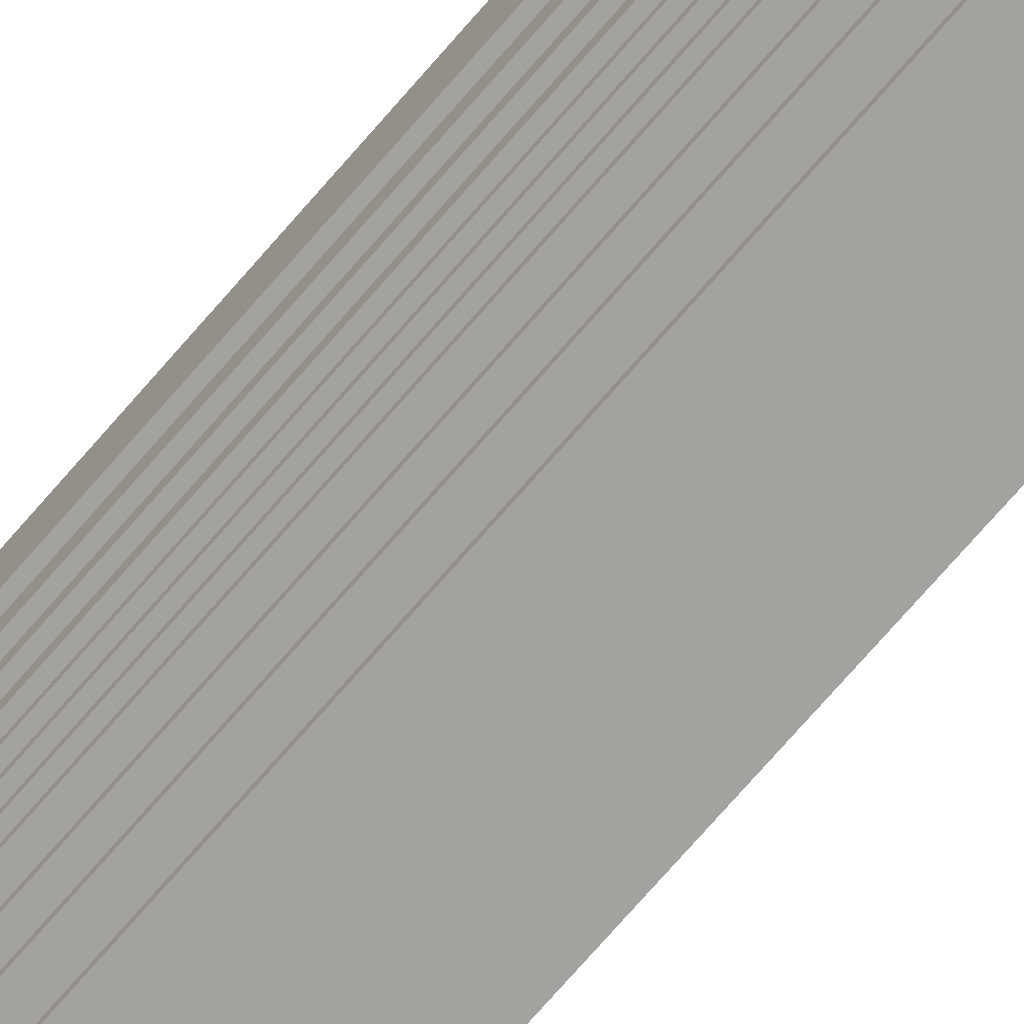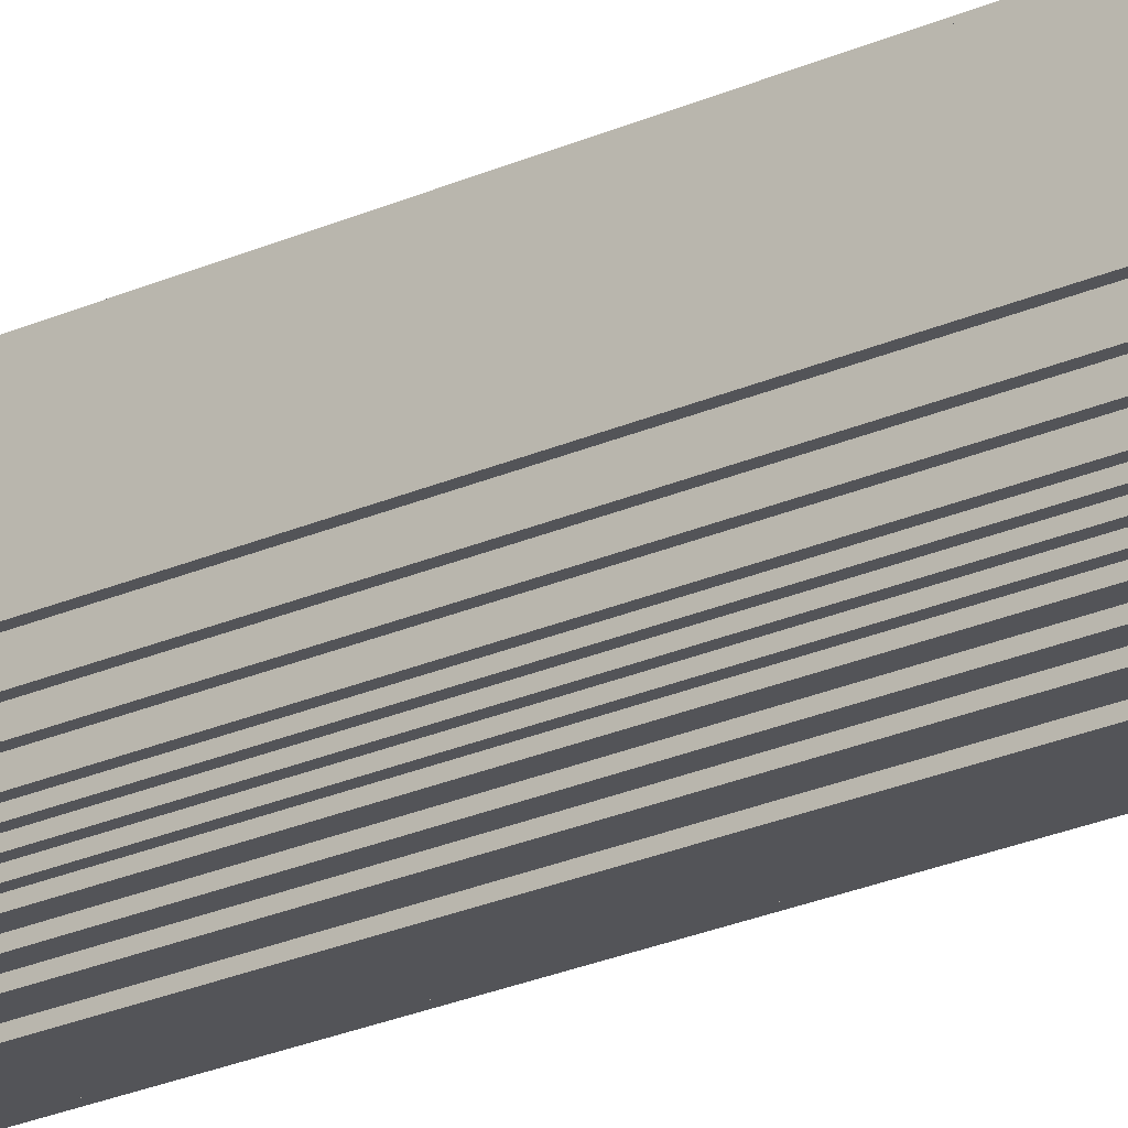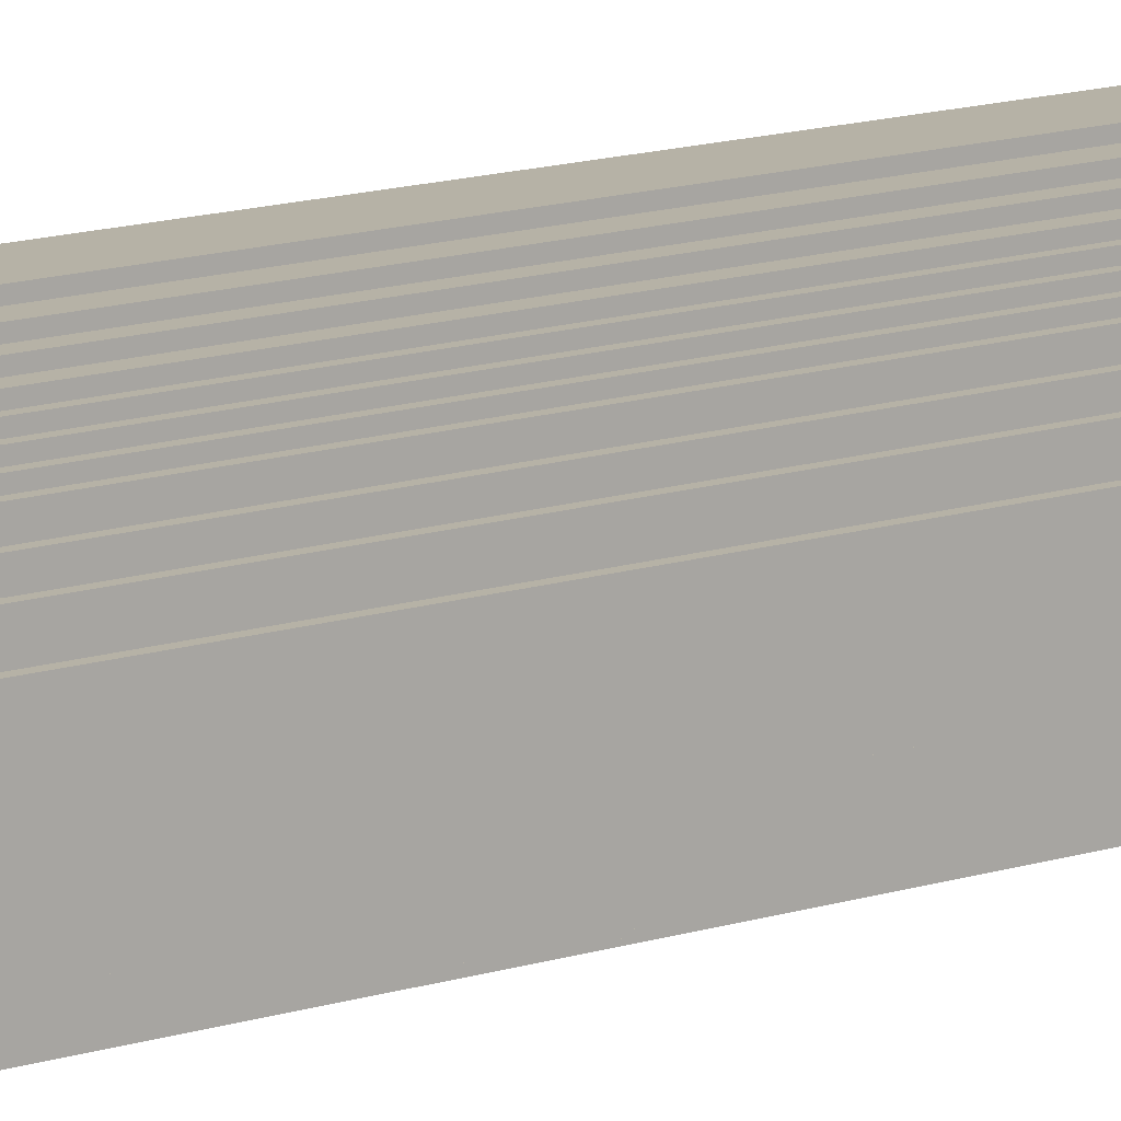
<metadata>
{"format":"obj","ext":"obj","renderer":"f3d","projection":"perspective","resolution":1024,"background":"white","views":[{"elev":-72.5,"azim":139.2,"up":"+Z"},{"elev":-23.4,"azim":-52.3,"up":"+Z"},{"elev":12.2,"azim":51.1,"up":"+Z"}]}
</metadata>
<code>
o
v 16.2 25.6 -29
v 16.2 25.6 -29.8
v 16.2 51.2 -29
v 16.2 51.2 -29.8
v 16.3 25.6 -28.7
v 16.3 25.6 -29
v 16.3 25.6 -29.8
v 16.3 25.6 -30.1
v 16.3 51.2 -28.7
v 16.3 51.2 -29
v 16.3 51.2 -29.8
v 16.3 51.2 -30.1
v 16.4 25.6 -28.5
v 16.4 25.6 -28.7
v 16.4 25.6 -30.1
v 16.4 25.6 -30.3
v 16.4 51.2 -28.5
v 16.4 51.2 -28.7
v 16.4 51.2 -30.1
v 16.4 51.2 -30.3
v 16.5 25.6 -28.3
v 16.5 25.6 -28.5
v 16.5 25.6 -30.3
v 16.5 25.6 -30.5
v 16.5 51.2 -28.3
v 16.5 51.2 -28.5
v 16.5 51.2 -30.3
v 16.5 51.2 -30.5
v 16.6 25.6 -28.2
v 16.6 25.6 -28.3
v 16.6 25.6 -30.5
v 16.6 25.6 -30.6
v 16.6 51.2 -28.2
v 16.6 51.2 -28.3
v 16.6 51.2 -30.5
v 16.6 51.2 -30.6
v 16.7 25.6 -28.1
v 16.7 25.6 -28.2
v 16.7 25.6 -30.6
v 16.7 25.6 -30.7
v 16.7 51.2 -28.1
v 16.7 51.2 -28.2
v 16.7 51.2 -30.6
v 16.7 51.2 -30.7
v 16.8 25.6 -28
v 16.8 25.6 -28.1
v 16.8 25.6 -30.7
v 16.8 25.6 -30.8
v 16.8 51.2 -28
v 16.8 51.2 -28.1
v 16.8 51.2 -30.7
v 16.8 51.2 -30.8
v 16.9 25.6 -27.9
v 16.9 25.6 -28
v 16.9 25.6 -30.8
v 16.9 25.6 -30.9
v 16.9 51.2 -27.9
v 16.9 51.2 -28
v 16.9 51.2 -30.8
v 16.9 51.2 -30.9
v 17.1 25.6 -27.8
v 17.1 25.6 -27.9
v 17.1 25.6 -30.9
v 17.1 25.6 -31
v 17.1 51.2 -27.8
v 17.1 51.2 -27.9
v 17.1 51.2 -30.9
v 17.1 51.2 -31
v 17.3 25.6 -27.7
v 17.3 25.6 -27.8
v 17.3 25.6 -31
v 17.3 25.6 -31.1
v 17.3 51.2 -27.7
v 17.3 51.2 -27.8
v 17.3 51.2 -31
v 17.3 51.2 -31.1
v 17.6 25.6 -27.6
v 17.6 25.6 -27.7
v 17.6 25.6 -31.1
v 17.6 25.6 -31.2
v 17.6 51.2 -27.6
v 17.6 51.2 -27.7
v 17.6 51.2 -31.1
v 17.6 51.2 -31.2
v 18.4 25.6 -27.6
v 18.4 25.6 -27.7
v 18.4 25.6 -31.1
v 18.4 25.6 -31.2
v 18.4 51.2 -27.6
v 18.4 51.2 -27.7
v 18.4 51.2 -31.1
v 18.4 51.2 -31.2
v 18.7 25.6 -27.7
v 18.7 25.6 -27.8
v 18.7 25.6 -31
v 18.7 25.6 -31.1
v 18.7 51.2 -27.7
v 18.7 51.2 -27.8
v 18.7 51.2 -31
v 18.7 51.2 -31.1
v 18.9 25.6 -27.8
v 18.9 25.6 -27.9
v 18.9 25.6 -30.9
v 18.9 25.6 -31
v 18.9 51.2 -27.8
v 18.9 51.2 -27.9
v 18.9 51.2 -30.9
v 18.9 51.2 -31
v 19.1 25.6 -27.9
v 19.1 25.6 -28
v 19.1 25.6 -30.8
v 19.1 25.6 -30.9
v 19.1 51.2 -27.9
v 19.1 51.2 -28
v 19.1 51.2 -30.8
v 19.1 51.2 -30.9
v 19.2 25.6 -28
v 19.2 25.6 -28.1
v 19.2 25.6 -30.7
v 19.2 25.6 -30.8
v 19.2 51.2 -28
v 19.2 51.2 -28.1
v 19.2 51.2 -30.7
v 19.2 51.2 -30.8
v 19.3 25.6 -28.1
v 19.3 25.6 -28.2
v 19.3 25.6 -30.6
v 19.3 25.6 -30.7
v 19.3 51.2 -28.1
v 19.3 51.2 -28.2
v 19.3 51.2 -30.6
v 19.3 51.2 -30.7
v 19.4 25.6 -28.2
v 19.4 25.6 -28.3
v 19.4 25.6 -30.5
v 19.4 25.6 -30.6
v 19.4 51.2 -28.2
v 19.4 51.2 -28.3
v 19.4 51.2 -30.5
v 19.4 51.2 -30.6
v 19.5 25.6 -28.3
v 19.5 25.6 -28.5
v 19.5 25.6 -30.3
v 19.5 25.6 -30.5
v 19.5 51.2 -28.3
v 19.5 51.2 -28.5
v 19.5 51.2 -30.3
v 19.5 51.2 -30.5
v 19.6 25.6 -28.5
v 19.6 25.6 -28.7
v 19.6 25.6 -30.1
v 19.6 25.6 -30.3
v 19.6 51.2 -28.5
v 19.6 51.2 -28.7
v 19.6 51.2 -30.1
v 19.6 51.2 -30.3
v 19.7 25.6 -28.7
v 19.7 25.6 -29
v 19.7 25.6 -29.8
v 19.7 25.6 -30.1
v 19.7 51.2 -28.7
v 19.7 51.2 -29
v 19.7 51.2 -29.8
v 19.7 51.2 -30.1
v 19.8 25.6 -29
v 19.8 25.6 -29.8
v 19.8 51.2 -29
v 19.8 51.2 -29.8
v 17.6 25.6 -27.6
v 17.6 51.2 -27.6
v 18.4 25.6 -27.6
v 18.4 51.2 -27.6
v 17.3 25.6 -27.7
v 17.3 51.2 -27.7
v 17.6 25.6 -27.7
v 17.6 51.2 -27.7
v 18.4 25.6 -27.7
v 18.4 51.2 -27.7
v 18.7 25.6 -27.7
v 18.7 51.2 -27.7
v 17.1 25.6 -27.8
v 17.1 51.2 -27.8
v 17.3 25.6 -27.8
v 17.3 51.2 -27.8
v 18.7 25.6 -27.8
v 18.7 51.2 -27.8
v 18.9 25.6 -27.8
v 18.9 51.2 -27.8
v 16.9 25.6 -27.9
v 16.9 51.2 -27.9
v 17.1 25.6 -27.9
v 17.1 51.2 -27.9
v 18.9 25.6 -27.9
v 18.9 51.2 -27.9
v 19.1 25.6 -27.9
v 19.1 51.2 -27.9
v 16.8 25.6 -28
v 16.8 51.2 -28
v 16.9 25.6 -28
v 16.9 51.2 -28
v 19.1 25.6 -28
v 19.1 51.2 -28
v 19.2 25.6 -28
v 19.2 51.2 -28
v 16.7 25.6 -28.1
v 16.7 51.2 -28.1
v 16.8 25.6 -28.1
v 16.8 51.2 -28.1
v 19.2 25.6 -28.1
v 19.2 51.2 -28.1
v 19.3 25.6 -28.1
v 19.3 51.2 -28.1
v 16.6 25.6 -28.2
v 16.6 51.2 -28.2
v 16.7 25.6 -28.2
v 16.7 51.2 -28.2
v 19.3 25.6 -28.2
v 19.3 51.2 -28.2
v 19.4 25.6 -28.2
v 19.4 51.2 -28.2
v 16.5 25.6 -28.3
v 16.5 51.2 -28.3
v 16.6 25.6 -28.3
v 16.6 51.2 -28.3
v 19.4 25.6 -28.3
v 19.4 51.2 -28.3
v 19.5 25.6 -28.3
v 19.5 51.2 -28.3
v 16.4 25.6 -28.5
v 16.4 51.2 -28.5
v 16.5 25.6 -28.5
v 16.5 51.2 -28.5
v 19.5 25.6 -28.5
v 19.5 51.2 -28.5
v 19.6 25.6 -28.5
v 19.6 51.2 -28.5
v 16.3 25.6 -28.7
v 16.3 51.2 -28.7
v 16.4 25.6 -28.7
v 16.4 51.2 -28.7
v 19.6 25.6 -28.7
v 19.6 51.2 -28.7
v 19.7 25.6 -28.7
v 19.7 51.2 -28.7
v 16.2 25.6 -29
v 16.2 51.2 -29
v 16.3 25.6 -29
v 16.3 51.2 -29
v 19.7 25.6 -29
v 19.7 51.2 -29
v 19.8 25.6 -29
v 19.8 51.2 -29
v 16.2 25.6 -29.8
v 16.2 51.2 -29.8
v 16.3 25.6 -29.8
v 16.3 51.2 -29.8
v 19.7 25.6 -29.8
v 19.7 51.2 -29.8
v 19.8 25.6 -29.8
v 19.8 51.2 -29.8
v 16.3 25.6 -30.1
v 16.3 51.2 -30.1
v 16.4 25.6 -30.1
v 16.4 51.2 -30.1
v 19.6 25.6 -30.1
v 19.6 51.2 -30.1
v 19.7 25.6 -30.1
v 19.7 51.2 -30.1
v 16.4 25.6 -30.3
v 16.4 51.2 -30.3
v 16.5 25.6 -30.3
v 16.5 51.2 -30.3
v 19.5 25.6 -30.3
v 19.5 51.2 -30.3
v 19.6 25.6 -30.3
v 19.6 51.2 -30.3
v 16.5 25.6 -30.5
v 16.5 51.2 -30.5
v 16.6 25.6 -30.5
v 16.6 51.2 -30.5
v 19.4 25.6 -30.5
v 19.4 51.2 -30.5
v 19.5 25.6 -30.5
v 19.5 51.2 -30.5
v 16.6 25.6 -30.6
v 16.6 51.2 -30.6
v 16.7 25.6 -30.6
v 16.7 51.2 -30.6
v 19.3 25.6 -30.6
v 19.3 51.2 -30.6
v 19.4 25.6 -30.6
v 19.4 51.2 -30.6
v 16.7 25.6 -30.7
v 16.7 51.2 -30.7
v 16.8 25.6 -30.7
v 16.8 51.2 -30.7
v 19.2 25.6 -30.7
v 19.2 51.2 -30.7
v 19.3 25.6 -30.7
v 19.3 51.2 -30.7
v 16.8 25.6 -30.8
v 16.8 51.2 -30.8
v 16.9 25.6 -30.8
v 16.9 51.2 -30.8
v 19.1 25.6 -30.8
v 19.1 51.2 -30.8
v 19.2 25.6 -30.8
v 19.2 51.2 -30.8
v 16.9 25.6 -30.9
v 16.9 51.2 -30.9
v 17.1 25.6 -30.9
v 17.1 51.2 -30.9
v 18.9 25.6 -30.9
v 18.9 51.2 -30.9
v 19.1 25.6 -30.9
v 19.1 51.2 -30.9
v 17.1 25.6 -31
v 17.1 51.2 -31
v 17.3 25.6 -31
v 17.3 51.2 -31
v 18.7 25.6 -31
v 18.7 51.2 -31
v 18.9 25.6 -31
v 18.9 51.2 -31
v 17.3 25.6 -31.1
v 17.3 51.2 -31.1
v 17.6 25.6 -31.1
v 17.6 51.2 -31.1
v 18.4 25.6 -31.1
v 18.4 51.2 -31.1
v 18.7 25.6 -31.1
v 18.7 51.2 -31.1
v 17.6 25.6 -31.2
v 17.6 51.2 -31.2
v 18.4 25.6 -31.2
v 18.4 51.2 -31.2
v 17.6 25.6 -27.6
v 18.4 25.6 -27.6
v 17.3 25.6 -27.7
v 17.6 25.6 -27.7
v 18.4 25.6 -27.7
v 18.7 25.6 -27.7
v 17.1 25.6 -27.8
v 17.3 25.6 -27.8
v 18.7 25.6 -27.8
v 18.9 25.6 -27.8
v 16.9 25.6 -27.9
v 17.1 25.6 -27.9
v 18.9 25.6 -27.9
v 19.1 25.6 -27.9
v 16.8 25.6 -28
v 16.9 25.6 -28
v 19.1 25.6 -28
v 19.2 25.6 -28
v 16.7 25.6 -28.1
v 16.8 25.6 -28.1
v 19.2 25.6 -28.1
v 19.3 25.6 -28.1
v 16.6 25.6 -28.2
v 16.7 25.6 -28.2
v 19.3 25.6 -28.2
v 19.4 25.6 -28.2
v 16.5 25.6 -28.3
v 16.6 25.6 -28.3
v 19.4 25.6 -28.3
v 19.5 25.6 -28.3
v 16.4 25.6 -28.5
v 16.5 25.6 -28.5
v 19.5 25.6 -28.5
v 19.6 25.6 -28.5
v 16.3 25.6 -28.7
v 16.4 25.6 -28.7
v 19.6 25.6 -28.7
v 19.7 25.6 -28.7
v 16.2 25.6 -29
v 16.3 25.6 -29
v 19.7 25.6 -29
v 19.8 25.6 -29
v 16.2 25.6 -29.8
v 16.3 25.6 -29.8
v 19.7 25.6 -29.8
v 19.8 25.6 -29.8
v 16.3 25.6 -30.1
v 16.4 25.6 -30.1
v 19.6 25.6 -30.1
v 19.7 25.6 -30.1
v 16.4 25.6 -30.3
v 16.5 25.6 -30.3
v 19.5 25.6 -30.3
v 19.6 25.6 -30.3
v 16.5 25.6 -30.5
v 16.6 25.6 -30.5
v 19.4 25.6 -30.5
v 19.5 25.6 -30.5
v 16.6 25.6 -30.6
v 16.7 25.6 -30.6
v 19.3 25.6 -30.6
v 19.4 25.6 -30.6
v 16.7 25.6 -30.7
v 16.8 25.6 -30.7
v 19.2 25.6 -30.7
v 19.3 25.6 -30.7
v 16.8 25.6 -30.8
v 16.9 25.6 -30.8
v 19.1 25.6 -30.8
v 19.2 25.6 -30.8
v 16.9 25.6 -30.9
v 17.1 25.6 -30.9
v 18.9 25.6 -30.9
v 19.1 25.6 -30.9
v 17.1 25.6 -31
v 17.3 25.6 -31
v 18.7 25.6 -31
v 18.9 25.6 -31
v 17.3 25.6 -31.1
v 17.6 25.6 -31.1
v 18.4 25.6 -31.1
v 18.7 25.6 -31.1
v 17.6 25.6 -31.2
v 18.4 25.6 -31.2
v 17.6 51.2 -27.6
v 18.4 51.2 -27.6
v 17.3 51.2 -27.7
v 17.6 51.2 -27.7
v 18.4 51.2 -27.7
v 18.7 51.2 -27.7
v 17.1 51.2 -27.8
v 17.3 51.2 -27.8
v 18.7 51.2 -27.8
v 18.9 51.2 -27.8
v 16.9 51.2 -27.9
v 17.1 51.2 -27.9
v 18.9 51.2 -27.9
v 19.1 51.2 -27.9
v 16.8 51.2 -28
v 16.9 51.2 -28
v 19.1 51.2 -28
v 19.2 51.2 -28
v 16.7 51.2 -28.1
v 16.8 51.2 -28.1
v 19.2 51.2 -28.1
v 19.3 51.2 -28.1
v 16.6 51.2 -28.2
v 16.7 51.2 -28.2
v 19.3 51.2 -28.2
v 19.4 51.2 -28.2
v 16.5 51.2 -28.3
v 16.6 51.2 -28.3
v 19.4 51.2 -28.3
v 19.5 51.2 -28.3
v 16.4 51.2 -28.5
v 16.5 51.2 -28.5
v 19.5 51.2 -28.5
v 19.6 51.2 -28.5
v 16.3 51.2 -28.7
v 16.4 51.2 -28.7
v 19.6 51.2 -28.7
v 19.7 51.2 -28.7
v 16.2 51.2 -29
v 16.3 51.2 -29
v 19.7 51.2 -29
v 19.8 51.2 -29
v 16.2 51.2 -29.8
v 16.3 51.2 -29.8
v 19.7 51.2 -29.8
v 19.8 51.2 -29.8
v 16.3 51.2 -30.1
v 16.4 51.2 -30.1
v 19.6 51.2 -30.1
v 19.7 51.2 -30.1
v 16.4 51.2 -30.3
v 16.5 51.2 -30.3
v 19.5 51.2 -30.3
v 19.6 51.2 -30.3
v 16.5 51.2 -30.5
v 16.6 51.2 -30.5
v 19.4 51.2 -30.5
v 19.5 51.2 -30.5
v 16.6 51.2 -30.6
v 16.7 51.2 -30.6
v 19.3 51.2 -30.6
v 19.4 51.2 -30.6
v 16.7 51.2 -30.7
v 16.8 51.2 -30.7
v 19.2 51.2 -30.7
v 19.3 51.2 -30.7
v 16.8 51.2 -30.8
v 16.9 51.2 -30.8
v 19.1 51.2 -30.8
v 19.2 51.2 -30.8
v 16.9 51.2 -30.9
v 17.1 51.2 -30.9
v 18.9 51.2 -30.9
v 19.1 51.2 -30.9
v 17.1 51.2 -31
v 17.3 51.2 -31
v 18.7 51.2 -31
v 18.9 51.2 -31
v 17.3 51.2 -31.1
v 17.6 51.2 -31.1
v 18.4 51.2 -31.1
v 18.7 51.2 -31.1
v 17.6 51.2 -31.2
v 18.4 51.2 -31.2
f 3 2 1
f 4 2 3
f 9 6 5
f 10 6 9
f 11 8 7
f 12 8 11
f 17 14 13
f 18 14 17
f 19 16 15
f 20 16 19
f 25 22 21
f 26 22 25
f 27 24 23
f 28 24 27
f 33 30 29
f 34 30 33
f 35 32 31
f 36 32 35
f 41 38 37
f 42 38 41
f 43 40 39
f 44 40 43
f 49 46 45
f 50 46 49
f 51 48 47
f 52 48 51
f 57 54 53
f 58 54 57
f 59 56 55
f 60 56 59
f 65 62 61
f 66 62 65
f 67 64 63
f 68 64 67
f 73 70 69
f 74 70 73
f 75 72 71
f 76 72 75
f 81 78 77
f 82 78 81
f 83 80 79
f 84 80 83
f 85 86 89
f 89 86 90
f 87 88 91
f 91 88 92
f 93 94 97
f 97 94 98
f 95 96 99
f 99 96 100
f 101 102 105
f 105 102 106
f 103 104 107
f 107 104 108
f 109 110 113
f 113 110 114
f 111 112 115
f 115 112 116
f 117 118 121
f 121 118 122
f 119 120 123
f 123 120 124
f 125 126 129
f 129 126 130
f 127 128 131
f 131 128 132
f 133 134 137
f 137 134 138
f 135 136 139
f 139 136 140
f 141 142 145
f 145 142 146
f 143 144 147
f 147 144 148
f 149 150 153
f 153 150 154
f 151 152 155
f 155 152 156
f 157 158 161
f 161 158 162
f 159 160 163
f 163 160 164
f 165 166 167
f 167 166 168
f 171 170 169
f 172 170 171
f 175 174 173
f 176 174 175
f 179 178 177
f 180 178 179
f 183 182 181
f 184 182 183
f 187 186 185
f 188 186 187
f 191 190 189
f 192 190 191
f 195 194 193
f 196 194 195
f 199 198 197
f 200 198 199
f 203 202 201
f 204 202 203
f 207 206 205
f 208 206 207
f 211 210 209
f 212 210 211
f 215 214 213
f 216 214 215
f 219 218 217
f 220 218 219
f 223 222 221
f 224 222 223
f 227 226 225
f 228 226 227
f 231 230 229
f 232 230 231
f 235 234 233
f 236 234 235
f 239 238 237
f 240 238 239
f 243 242 241
f 244 242 243
f 247 246 245
f 248 246 247
f 251 250 249
f 252 250 251
f 253 254 255
f 255 254 256
f 257 258 259
f 259 258 260
f 261 262 263
f 263 262 264
f 265 266 267
f 267 266 268
f 269 270 271
f 271 270 272
f 273 274 275
f 275 274 276
f 277 278 279
f 279 278 280
f 281 282 283
f 283 282 284
f 285 286 287
f 287 286 288
f 289 290 291
f 291 290 292
f 293 294 295
f 295 294 296
f 297 298 299
f 299 298 300
f 301 302 303
f 303 302 304
f 305 306 307
f 307 306 308
f 309 310 311
f 311 310 312
f 313 314 315
f 315 314 316
f 317 318 319
f 319 318 320
f 321 322 323
f 323 322 324
f 325 326 327
f 327 326 328
f 329 330 331
f 331 330 332
f 333 334 335
f 335 334 336
f 340 338 337
f 341 338 340
f 344 340 339
f 344 342 341
f 344 341 340
f 345 342 344
f 348 344 343
f 348 346 345
f 348 345 344
f 349 346 348
f 352 348 347
f 352 350 349
f 352 349 348
f 353 350 352
f 356 352 351
f 356 354 353
f 356 353 352
f 357 354 356
f 360 356 355
f 360 358 357
f 360 357 356
f 361 358 360
f 364 360 359
f 364 362 361
f 364 361 360
f 365 362 364
f 368 364 363
f 368 366 365
f 368 365 364
f 369 366 368
f 372 368 367
f 372 370 369
f 372 369 368
f 373 370 372
f 376 372 371
f 376 374 373
f 376 373 372
f 377 374 376
f 379 376 375
f 379 378 377
f 379 377 376
f 380 378 379
f 381 378 380
f 382 378 381
f 383 381 380
f 384 381 383
f 385 381 384
f 386 381 385
f 387 385 384
f 388 385 387
f 389 385 388
f 390 385 389
f 391 389 388
f 392 389 391
f 393 389 392
f 394 389 393
f 395 393 392
f 396 393 395
f 397 393 396
f 398 393 397
f 399 397 396
f 400 397 399
f 401 397 400
f 402 397 401
f 403 401 400
f 404 401 403
f 405 401 404
f 406 401 405
f 407 405 404
f 408 405 407
f 409 405 408
f 410 405 409
f 411 409 408
f 412 409 411
f 413 409 412
f 414 409 413
f 415 413 412
f 416 413 415
f 417 413 416
f 418 413 417
f 419 417 416
f 420 417 419
f 421 422 424
f 424 422 425
f 423 424 428
f 425 426 428
f 424 425 428
f 428 426 429
f 427 428 432
f 429 430 432
f 428 429 432
f 432 430 433
f 431 432 436
f 433 434 436
f 432 433 436
f 436 434 437
f 435 436 440
f 437 438 440
f 436 437 440
f 440 438 441
f 439 440 444
f 441 442 444
f 440 441 444
f 444 442 445
f 443 444 448
f 445 446 448
f 444 445 448
f 448 446 449
f 447 448 452
f 449 450 452
f 448 449 452
f 452 450 453
f 451 452 456
f 453 454 456
f 452 453 456
f 456 454 457
f 455 456 460
f 457 458 460
f 456 457 460
f 460 458 461
f 459 460 463
f 461 462 463
f 460 461 463
f 463 462 464
f 464 462 465
f 465 462 466
f 464 465 467
f 467 465 468
f 468 465 469
f 469 465 470
f 468 469 471
f 471 469 472
f 472 469 473
f 473 469 474
f 472 473 475
f 475 473 476
f 476 473 477
f 477 473 478
f 476 477 479
f 479 477 480
f 480 477 481
f 481 477 482
f 480 481 483
f 483 481 484
f 484 481 485
f 485 481 486
f 484 485 487
f 487 485 488
f 488 485 489
f 489 485 490
f 488 489 491
f 491 489 492
f 492 489 493
f 493 489 494
f 492 493 495
f 495 493 496
f 496 493 497
f 497 493 498
f 496 497 499
f 499 497 500
f 500 497 501
f 501 497 502
f 500 501 503
f 503 501 504

</code>
